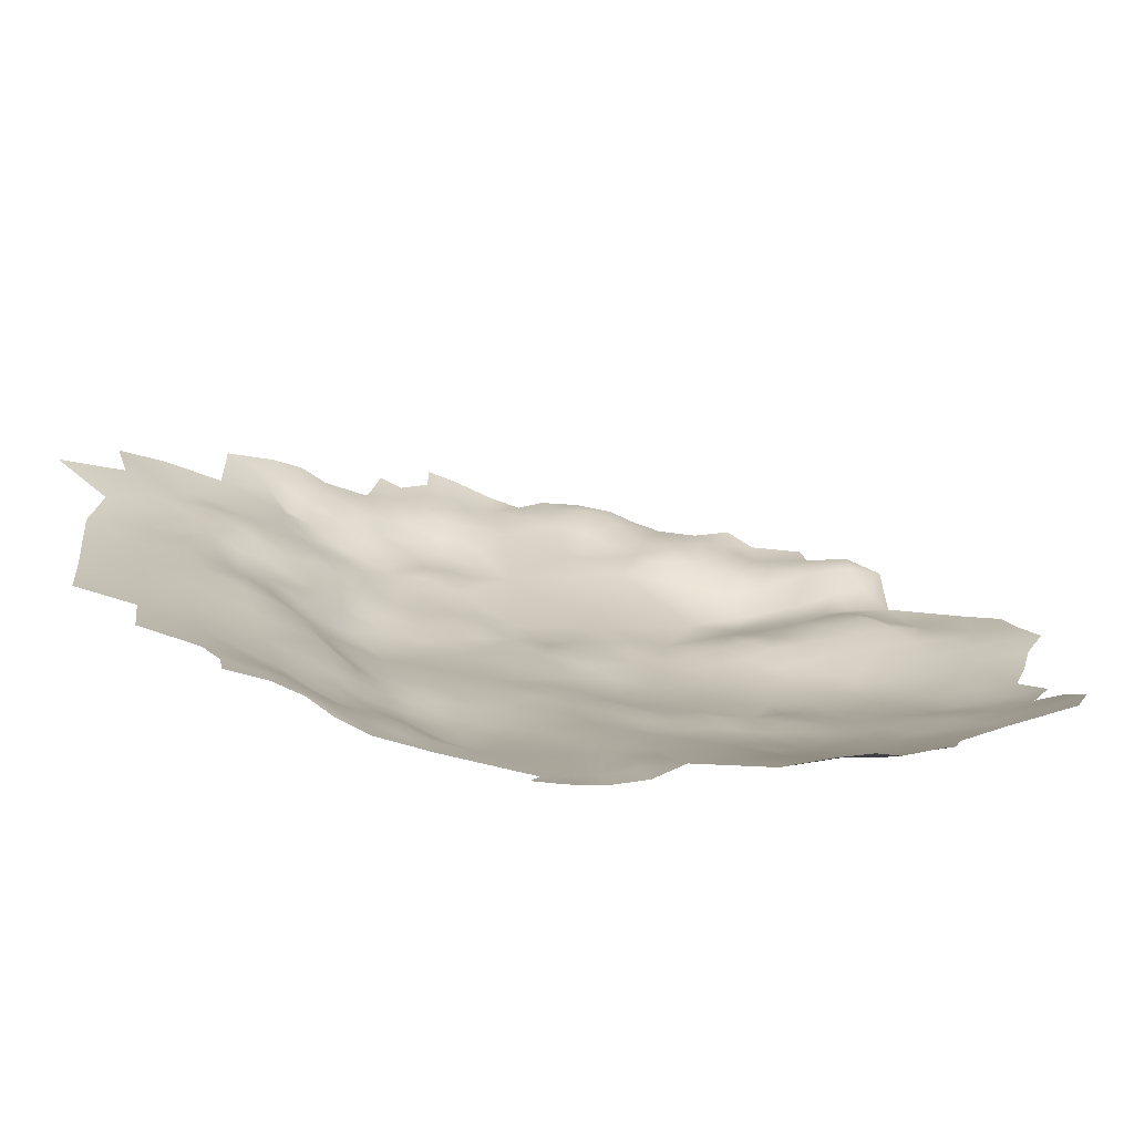
<metadata>
{"format":"obj","ext":"obj","renderer":"f3d","projection":"perspective","resolution":1024,"background":"white","views":[{"elev":-65.7,"azim":139.4,"up":"+Y"}]}
</metadata>
<code>
v 184.4 221.3 403.5
v 187.4 219.4 405.7
v 187.9 223.6 407.6
v 185.1 217.2 403.5
v 182.3 218.2 400.8
v 179.6 215.9 398.7
v 182.4 214.3 401.7
v 180 211.3 399.7
v 177.3 212.2 397.1
v 176.4 216 395.1
v 174.8 212.4 393.7
v 175.7 208.5 395.5
v 178 208.5 398.1
v 173.5 215.9 391.7
v 172 212.3 390.3
v 171.1 215.6 388.8
v 169.5 212.3 386.9
v 170.6 208.5 388.3
v 173.1 208.6 391.9
v 171.8 204.5 389.7
v 174.4 204.6 393.5
v 168.4 217 386.2
v 167 212.6 383.8
v 168 208.7 385.1
v 169.2 204.5 386.1
v 173.4 200.3 391
v 176.4 200.5 394.4
v 172.5 196.4 388.8
v 175.6 196.5 392.1
v 170.6 200.1 387
v 169.4 196.2 384.6
v 171.6 192.7 385.6
v 178.4 192.8 393
v 175.3 191.9 389.1
v 178.7 197.1 395.7
v 167.7 200.4 383.6
v 180.3 206.8 399.9
v 183 210.2 402.7
v 177.2 204.8 396.8
v 179.5 201.5 398
v 181.2 193.1 396.4
v 184.4 192.5 399
v 184.3 195.8 400.1
v 183.8 189.3 397.2
v 187.4 190.7 400.4
v 180.6 188.3 393.6
v 175.3 219.4 392.9
v 171.9 220 390.6
v 177.9 219.5 396.3
v 174.7 224.1 394.3
v 177.5 222.6 394.9
v 178.3 227.1 397.9
v 165.4 216.5 382.5
v 164.3 212.7 380.6
v 165.6 221 384.1
v 165.5 209.1 382.2
v 166.3 205 383
v 187.1 194.4 401.6
v 190 188.3 402.5
v 189.2 184.3 400.3
v 186.5 187.1 398.8
v 186.2 183.2 397
v 182.8 183.1 393.5
v 179.3 183.2 389.8
v 182.6 179 391.1
v 182.7 174.9 388.6
v 185.6 175.9 392.4
v 186.1 179.4 394.7
v 189.3 179.7 398.3
v 192.3 185.5 403.3
v 190.5 193.3 404
v 193.6 191.6 405.6
v 176.6 186.4 387.6
v 179.2 178.1 386.5
v 175.6 182.6 385
v 175.3 178.3 381.9
v 172.2 182.4 379.6
v 172.4 187.8 383.9
v 169 187.4 377.7
v 169.7 182.5 375
v 172.2 176.9 375.2
v 192.2 181.5 401.3
v 195.4 183.2 404.4
v 195.5 186.8 405.5
v 196.5 177 402.2
v 198.7 184.7 407.1
v 198.7 188.4 408
v 201.9 186.3 409.5
v 201.9 190.2 410.4
v 204.9 184.1 410.6
v 204.9 188.1 411.7
v 201.8 194.4 412.1
v 198.6 191.9 409.2
v 205 192.4 413
v 208.2 185.3 413.1
v 207.8 189.9 414.4
v 208 194 415.5
v 210.7 191.1 416.5
v 204.9 197.3 415
v 210.9 194.7 417.6
v 195.5 193.8 407.6
v 202.1 182.7 408.7
v 199.8 180.8 406.4
v 204.9 179.9 408.9
v 207.6 181.3 411.2
v 189.5 175.1 395.6
v 182.6 202.4 401.1
v 186.5 202 404.4
v 183.8 206.1 402.8
v 181.6 198.3 398.9
v 186.3 207.7 404.9
v 186.8 211.4 405.7
v 190.5 208.2 408
v 189.8 213.2 407.7
v 187.1 215.3 405.8
v 184.6 213.2 403.9
v 189.8 217.4 407.7
v 192.5 211.8 409.8
v 192.6 214.8 409.8
v 195.2 213.7 412.3
v 194.5 218.6 412.2
v 198 211.9 414.1
v 198.1 215.7 414.4
v 198.5 218.7 414.9
v 201.1 213.7 415.7
v 200.8 217.3 416.1
v 195.2 209.9 411.8
v 198.3 208.2 413.7
v 200.7 222.7 417.1
v 168.7 192.1 381.7
v 183.8 185.9 395.9
v 200.9 209.6 415.1
v 200.9 205.5 414.7
v 213.8 191.7 418.7
v 179.8 219.4 398.7
v 180.2 222.6 398.9
v 186.1 171 389.9
v 186.7 197.4 402.8
v 200.9 200 413.7
v 204.1 211.8 416.7
v 204.3 216.1 418.3
v 206.8 213.7 419.3
v 207.3 216.7 420.7
v 207.8 209.8 419.2
v 209.9 214.8 421.8
v 213.4 213.4 423.5
v 209.4 220.3 422.4
v 203.9 176.2 407
v 207.6 175.9 409.4
v 206.6 172.3 407.4
v 204.1 170.7 405
v 205.2 166.3 403.8
v 208.4 168.6 407.7
v 203.7 163 401.2
v 207.9 160.3 403.7
v 207.3 163.9 404.6
v 192.2 177.4 399.5
v 192.7 174 398.3
v 213.2 220.7 424.3
v 213.3 188.1 417.7
v 216.5 186.3 419.9
v 216.4 181.6 419.2
v 219.6 187.1 422.1
v 219.3 191.4 422.6
v 219.3 183.5 421.6
v 222.3 185.4 423.3
v 222.3 188.7 423.6
v 225.3 187.4 424.7
v 225.4 192.2 426.2
v 222.3 181.5 422.6
v 225.4 183.6 423.8
v 225.4 179.9 423
v 228.7 182 423.7
v 228.7 186 424.7
v 228.7 178.4 423.1
v 225.4 176.2 421.7
v 228.7 174.5 422
v 231.9 176.6 423.1
v 231.9 180.3 423.8
v 229.1 170.3 420.3
v 231.9 172.7 421.9
v 234.7 174.4 423.1
v 235.2 178.4 424.3
v 232.4 184.1 424.7
v 235 170.8 422.3
v 238.4 174 424
v 222.1 177.6 421.3
v 219.3 180 420.9
v 218 176.4 419
v 221.4 174.3 420
v 228.2 189.3 425.7
v 241.7 171 423.8
v 238.3 168.7 422
v 234.6 167.3 420.9
v 230.8 165.6 418.9
v 238.2 165.3 420.3
v 241.9 166.6 422
v 213.3 184.2 416.7
v 225.4 172.2 420
v 235 181.7 424.8
v 232 169.3 421.1
v 241.9 163.2 420.7
v 238 162 419.2
v 213.7 197.5 420.4
v 211.4 178.8 414.2
v 181.4 170.8 384.2
v 216.3 211.2 424.7
v 178.2 188.6 390.6
v 232.8 189.7 425.8
v 222 170.4 418.4
v 218.9 172.8 418.7
v 217.6 169.3 416.1
v 238.1 158.3 417.7
v 234.8 160.3 417.9
v 235 156.4 416.8
v 241.3 159.8 419.3
v 210.4 161 407.3
v 210.3 156.9 405.6
v 213.5 156.8 408.2
v 207.7 156.8 402.5
v 216.5 156.7 410.1
v 214.6 160.6 410.8
v 245.3 160.9 421.8
v 245.2 164.9 423
v 246.6 169.1 425
v 184.4 226.2 405.7
v 181.6 226.3 401.8
v 166.7 196.1 380.7
v 205.5 203.2 416.9
v 203.5 207.7 416.1
v 197.3 204.6 412.5
v 210.6 187.7 415.7
v 195.8 190.1 406.4
v 194.8 199.1 409.1
v 209.2 198 417.6
v 175.8 231.8 398.1
v 177.4 235.2 398.7
v 175.3 235.5 396.1
v 173.4 239.7 394.1
v 180.5 238.6 399.5
v 198.7 195.5 410.5
v 171.5 225.4 392.8
v 172.9 230.3 394.5
v 167.6 225.2 388
v 192.9 188.6 404.6
v 184.3 199.4 401.6
v 216.4 215 424.8
v 217 219.4 426.1
v 213.2 217.3 423.4
v 215.5 206.5 423.7
v 213 210.4 422.8
v 219 209.6 426.5
v 219.9 213 427
v 220.9 206.1 427.6
v 223 214.6 429
v 219.9 216.1 427.2
v 223.3 210.4 429.3
v 226 213.2 430.3
v 226 216.3 430.1
v 228.6 210.8 430.4
v 226.2 219.6 430.5
v 222.8 218.6 428.9
v 229 214.3 430.6
v 229 217.9 431.2
v 229 221.8 431.4
v 232.2 216.1 431.4
v 231.9 219.4 431.8
v 232.2 222.1 431.8
v 232.2 212.1 430.8
v 232.5 225.9 432.3
v 232.2 230.9 433.6
v 225.5 222.6 430.6
v 226.2 226.4 431.2
v 235.1 214.6 432.4
v 235.4 219 432.3
v 238.2 212.8 432.8
v 235.3 211.5 432
v 241.2 214.4 433.5
v 238 215.9 432.9
v 241.1 210.9 433.4
v 245 215.9 434.5
v 237.9 208.6 431.9
v 242 206.2 432.5
v 237.8 203.7 430.6
v 234.4 205.5 430.3
v 237.5 200.1 429.3
v 236.4 195.9 427.7
v 241.3 201.7 430.2
v 241.5 197.7 429.7
v 234.2 209.2 430.9
v 231.4 207.6 430.1
v 231.3 203.7 430
v 228 206.1 430.2
v 224.9 204.5 429.3
v 228.1 202.4 429.7
v 234.5 202.1 430
v 231.1 199.3 429.1
v 223.7 200.1 427.5
v 244.5 211.5 433.9
v 228.7 228.9 432.4
v 225.7 230.1 431.3
v 226.3 233.7 430.8
v 223.1 232.4 429.8
v 220.2 234.9 428.8
v 219.9 230.8 427.7
v 222.7 228.7 429.8
v 216.8 233.5 427
v 217.1 237.4 426.9
v 218.8 240.5 427.2
v 218.7 243.5 425.6
v 221.3 239.1 429
v 221.4 242.6 428
v 224.4 241.2 429.3
v 224.2 244.9 428.8
v 221.2 246.2 426.9
v 223.8 248.8 428.9
v 221.1 250.4 426.8
v 227 251 430.3
v 218.3 247.5 425.3
v 215.8 244.3 424.4
v 216.5 240.9 425.6
v 211.7 245.4 423.2
v 214.1 235.9 425.5
v 217 229.7 425.9
v 226.5 254.3 430.2
v 221.6 257.2 426.6
v 218.6 256.6 425.3
v 221.3 253.9 426.9
v 223.9 252.4 428.9
v 215.6 253.5 425.2
v 218.5 252 425.6
v 215.8 226.1 425.6
v 219.6 227.8 427.4
v 227.3 243.2 430
v 227.7 247.2 430.8
v 227.5 239.8 430.1
v 230.3 241.2 431.1
v 230.3 244.6 431.2
v 233.1 242.9 432.6
v 233 239.4 433.3
v 229.8 237 431.6
v 232.8 235.4 433.8
v 235.7 241.4 434.3
v 232.9 246.8 432.6
v 236.1 245.1 433.8
v 236.2 248.9 433.8
v 239.1 243.5 435.1
v 239.8 247.4 434.7
v 212.8 251.8 423.5
v 210 254.3 421.8
v 207.3 257.6 420.4
v 207.1 253 418.7
v 209.9 250.6 421.2
v 215.7 249.3 424.6
v 213 256.7 423.9
v 228.9 232.1 432.4
v 239.1 239.8 435.4
v 235.4 238.2 435.5
v 225.2 237 430.1
v 204.2 255.8 417.1
v 206.5 248.2 418.8
v 214.1 239.8 424.8
v 214.4 232.3 425.4
v 209.9 234.1 423.1
v 221.7 225.1 429.3
v 248.3 210.2 434.8
v 247.3 206.7 433.5
v 200.5 254.8 414.6
v 197.2 253.8 413.4
v 194.7 251.6 411.5
v 187.3 253.2 406.3
v 191.2 250.5 408.6
v 193.9 248 410
v 184.6 249.9 404.8
v 199.8 250.4 414
v 203.6 252.2 415.8
v 191.1 246.7 408
v 194.1 244.2 409.9
v 196.8 246.4 412.5
v 187.9 249.2 407.2
v 185.8 247.4 405.8
v 200 245.3 415.2
v 197.5 242.8 413.2
v 195.7 240.3 411.4
v 198.8 237.6 414.7
v 200.2 242 415.8
v 204.1 241.1 418.2
v 202.9 244 417.7
v 203 247.6 416.7
v 188 245.4 406.5
v 192.6 238 411.1
v 192.8 241.1 409.5
v 190.2 239.5 409
v 187.3 240.6 406.6
v 187.6 236.9 408.6
v 184.3 237.3 405
v 190.5 242.8 408.2
v 184.2 240.5 403.2
v 184.6 244.4 404.3
v 180.1 247.8 400.7
v 180.4 243.2 399.8
v 177 242.4 396.1
v 177.1 238.6 395.7
v 231 161.6 417.6
v 227.4 163.3 417.3
v 228.3 159.8 416.6
v 226.8 167.6 418.2
v 223.8 165.7 416.9
v 224.1 160.5 415.3
v 234.3 163.6 419.1
v 184.5 234 408.3
v 182.4 230.1 404.8
v 185.4 229.5 408.6
v 180.6 234.1 403.1
v 189.9 230.1 411.8
v 178.6 230.7 400.3
v 199.9 155.2 392.9
v 197.1 154 388.3
v 194.2 154.6 385.6
v 194.2 158.9 389.2
v 193.2 163.3 391.4
v 190.3 162 388.1
v 190.6 158 385.3
v 187.2 160.3 383
v 183.9 165.2 383.4
v 190.1 165.8 390.5
v 194 167 394.8
v 231.9 158.7 416.8
v 231.3 155.6 415.7
v 229.8 192.7 427.1
v 237.2 230.5 434.3
v 236.5 234.8 434.5
v 245.4 226.8 436.5
v 248.5 225.4 437.3
v 248.1 229.4 437.6
v 245.5 223.5 435.4
v 248.1 222 436.8
v 245.6 220.3 435.5
v 249.2 218.1 436.9
v 251.5 222.6 437.9
v 251.9 227.3 438
v 243 220.8 434
v 240.2 218.6 432.9
v 256.3 224.2 438.2
v 241.3 224.3 433.8
v 243.1 229.1 435.9
v 245.3 244.2 436.5
v 244.9 236.2 436.8
v 252.1 233.6 438.2
v 257.7 230.3 439.3
v 263.7 219 440
v 257.1 215.8 438.8
v 258.2 207.9 439
v 257.9 201 438.3
v 251.9 197.8 434.7
v 257.7 193.6 437.1
v 252 190 433.3
v 257.8 185.9 436.1
v 251.9 182.5 431.8
v 252 174.4 429.9
v 245.6 178.2 427.7
v 246.2 186.6 429.9
v 240.3 191.5 428.5
v 246.4 194 431.3
v 246.3 201.3 432.4
v 252.2 204.9 436
v 252.2 211.9 437.1
v 239 183.4 426.5
f 269 290 277
f 328 331 317
f 339 340 343
f 356 301 300
f 312 311 313
f 59 70 245
f 318 329 316
f 260 263 258
f 397 393 392
f 292 285 291
f 263 259 258
f 276 279 274
f 276 274 277
f 265 264 267
f 265 267 268
f 297 292 295
f 345 347 348
f 262 255 259
f 190 189 211
f 256 255 262
f 279 275 274
f 266 274 275
f 266 275 267
f 253 255 256
f 276 280 278
f 312 309 311
f 201 194 185
f 264 266 267
f 293 292 291
f 293 295 292
f 265 272 261
f 179 173 175
f 179 175 178
f 337 334 336
f 337 338 334
f 183 179 178
f 331 327 330
f 334 313 336
f 179 183 200
f 312 314 315
f 181 201 185
f 346 345 348
f 310 320 321
f 164 163 167
f 440 444 441
f 278 279 276
f 263 264 259
f 328 326 327
f 328 327 331
f 96 232 98
f 261 264 265
f 261 259 264
f 263 266 264
f 163 166 167
f 294 298 295
f 346 344 345
f 342 340 341
f 273 300 301
f 296 292 297
f 296 285 292
f 286 284 296
f 245 84 233
f 434 440 441
f 434 437 440
f 174 191 168
f 133 229 230
f 434 435 433
f 168 167 166
f 170 172 171
f 181 185 182
f 123 122 125
f 37 8 13
f 436 438 437
f 314 312 313
f 314 313 334
f 269 263 260
f 114 115 112
f 165 166 163
f 335 334 338
f 133 230 132
f 126 123 125
f 173 172 175
f 173 171 172
f 310 321 309
f 126 124 123
f 394 395 393
f 394 393 397
f 399 390 381
f 438 439 437
f 303 301 302
f 303 306 301
f 123 120 122
f 165 163 161
f 310 315 319
f 170 166 165
f 170 171 166
f 185 186 182
f 306 365 273
f 306 273 301
f 255 258 259
f 255 257 258
f 207 251 250
f 325 329 318
f 404 405 406
f 441 435 434
f 404 195 405
f 114 118 119
f 165 162 188
f 356 302 301
f 122 128 132
f 339 338 337
f 252 207 250
f 171 168 166
f 146 251 207
f 146 207 247
f 337 340 339
f 324 332 333
f 324 333 305
f 339 343 345
f 290 291 285
f 262 259 261
f 98 134 100
f 391 392 393
f 184 179 200
f 284 285 296
f 97 94 96
f 293 294 295
f 278 280 299
f 278 299 281
f 48 14 47
f 269 266 263
f 121 120 123
f 128 133 132
f 363 323 364
f 150 151 153
f 91 89 88
f 91 88 90
f 175 177 178
f 353 349 350
f 308 309 321
f 102 90 88
f 358 357 343
f 383 382 379
f 383 386 382
f 193 185 194
f 203 410 214
f 100 204 235
f 135 6 5
f 91 90 95
f 169 191 430
f 114 113 118
f 121 123 124
f 181 180 201
f 355 350 349
f 282 280 276
f 339 344 338
f 339 345 344
f 381 380 374
f 38 116 7
f 320 310 319
f 161 162 165
f 184 174 173
f 184 173 179
f 89 93 87
f 89 87 88
f 209 430 191
f 436 437 434
f 246 110 43
f 211 212 210
f 61 44 131
f 341 340 337
f 188 170 165
f 174 168 171
f 174 171 173
f 113 114 112
f 410 195 404
f 7 5 6
f 404 428 214
f 404 214 410
f 4 2 1
f 124 126 129
f 16 15 14
f 24 23 56
f 403 402 239
f 253 257 255
f 70 84 245
f 70 83 84
f 116 112 115
f 429 215 428
f 407 405 195
f 17 23 24
f 17 24 18
f 105 95 90
f 310 309 312
f 310 312 315
f 114 117 115
f 349 330 355
f 390 380 381
f 282 276 277
f 390 397 377
f 183 178 182
f 111 113 112
f 176 177 175
f 176 175 172
f 54 56 23
f 241 101 93
f 145 147 143
f 190 211 210
f 304 308 307
f 97 98 100
f 97 96 98
f 125 122 132
f 335 314 334
f 373 377 378
f 373 372 377
f 181 178 177
f 181 182 178
f 317 329 328
f 317 316 329
f 107 246 108
f 282 277 290
f 343 357 347
f 343 347 345
f 271 356 300
f 306 303 305
f 288 286 289
f 436 442 438
f 436 445 442
f 385 386 383
f 385 383 384
f 203 216 202
f 140 125 132
f 128 231 133
f 306 333 365
f 306 305 333
f 98 232 160
f 98 160 134
f 197 193 196
f 316 335 318
f 316 314 335
f 248 249 247
f 83 86 84
f 352 361 353
f 147 249 159
f 140 142 141
f 127 122 120
f 127 128 122
f 1 5 4
f 313 359 336
f 406 428 404
f 9 13 8
f 371 374 380
f 245 233 72
f 12 19 21
f 341 337 336
f 214 428 215
f 214 215 213
f 288 284 286
f 368 369 375
f 368 375 376
f 307 308 323
f 307 323 363
f 53 54 23
f 436 434 433
f 377 380 390
f 377 372 380
f 86 88 87
f 145 249 147
f 227 52 136
f 378 397 392
f 378 377 397
f 11 9 10
f 386 387 388
f 11 14 15
f 196 193 194
f 384 392 391
f 71 45 59
f 62 61 131
f 372 373 370
f 146 247 249
f 146 249 145
f 407 408 405
f 48 16 14
f 107 108 109
f 39 13 12
f 39 12 21
f 29 26 28
f 94 91 96
f 36 31 30
f 269 277 274
f 269 274 266
f 17 15 16
f 87 233 84
f 87 84 86
f 169 168 191
f 409 405 408
f 409 406 405
f 19 11 15
f 19 12 11
f 443 275 279
f 61 62 60
f 121 119 120
f 12 13 9
f 12 9 11
f 29 27 26
f 358 343 340
f 187 170 188
f 203 213 216
f 203 214 213
f 41 33 46
f 142 143 141
f 142 145 143
f 193 186 185
f 193 192 186
f 118 127 120
f 118 120 119
f 22 17 16
f 107 110 246
f 107 40 110
f 55 53 22
f 25 20 18
f 25 18 24
f 144 142 140
f 316 315 314
f 93 233 87
f 58 45 71
f 219 221 222
f 82 70 60
f 196 203 202
f 196 202 197
f 187 176 172
f 187 172 170
f 8 38 7
f 117 114 119
f 248 159 249
f 82 157 85
f 82 69 157
f 289 286 287
f 86 103 102
f 86 102 88
f 24 56 57
f 141 126 125
f 141 125 140
f 180 181 177
f 320 362 321
f 25 24 57
f 239 238 403
f 271 300 270
f 20 19 18
f 307 363 324
f 307 324 305
f 101 72 233
f 101 233 93
f 156 152 154
f 156 154 155
f 422 421 426
f 305 303 304
f 305 304 307
f 138 43 58
f 138 246 43
f 20 21 19
f 399 398 394
f 49 47 10
f 49 51 47
f 373 378 379
f 317 315 316
f 217 219 222
f 217 218 219
f 352 353 350
f 4 5 7
f 319 331 354
f 35 110 40
f 37 38 8
f 199 180 177
f 199 177 176
f 96 95 232
f 96 91 95
f 317 331 319
f 317 319 315
f 396 394 398
f 396 395 394
f 8 6 9
f 8 7 6
f 341 336 359
f 308 362 323
f 308 321 362
f 198 162 161
f 198 161 160
f 416 237 236
f 134 204 100
f 342 358 340
f 2 115 117
f 2 4 115
f 94 92 89
f 94 89 91
f 169 167 168
f 140 132 230
f 196 410 203
f 196 194 410
f 365 272 273
f 65 63 64
f 234 101 241
f 18 15 17
f 18 19 15
f 187 189 190
f 187 188 189
f 49 6 135
f 354 330 349
f 354 331 330
f 199 190 210
f 153 151 152
f 153 152 156
f 22 53 23
f 22 23 17
f 130 31 228
f 104 105 90
f 104 90 102
f 14 10 47
f 14 11 10
f 439 438 281
f 138 108 246
f 269 260 291
f 269 291 290
f 360 368 376
f 247 256 248
f 10 6 49
f 10 9 6
f 104 148 149
f 411 395 396
f 283 280 282
f 148 150 149
f 387 386 385
f 253 207 252
f 41 44 42
f 236 237 238
f 33 29 34
f 82 85 83
f 82 83 70
f 311 359 313
f 32 31 130
f 39 37 13
f 65 67 68
f 25 36 30
f 247 207 253
f 247 253 256
f 352 360 376
f 427 426 421
f 33 208 46
f 33 34 208
f 46 44 41
f 278 443 279
f 116 4 7
f 116 115 4
f 83 103 86
f 27 39 21
f 62 68 69
f 190 176 187
f 190 199 176
f 92 241 93
f 92 93 89
f 109 38 37
f 33 41 35
f 42 58 43
f 42 45 58
f 194 201 195
f 194 195 410
f 29 35 27
f 29 33 35
f 36 25 57
f 136 49 135
f 421 422 420
f 237 403 238
f 388 389 382
f 388 382 386
f 227 226 412
f 383 379 378
f 27 35 40
f 27 40 39
f 44 61 45
f 44 45 42
f 69 82 60
f 69 60 62
f 224 197 202
f 224 202 223
f 223 202 216
f 62 131 63
f 412 226 413
f 68 62 63
f 68 63 65
f 68 67 106
f 68 106 69
f 71 59 245
f 71 245 72
f 445 436 433
f 445 433 446
f 60 70 59
f 30 28 26
f 139 229 133
f 139 133 231
f 394 397 390
f 394 390 399
f 358 342 432
f 197 192 193
f 271 431 432
f 271 432 342
f 293 291 260
f 419 420 423
f 155 220 218
f 198 160 232
f 254 252 250
f 46 131 44
f 320 354 322
f 320 319 354
f 47 51 50
f 99 94 97
f 99 92 94
f 442 281 438
f 288 283 284
f 38 112 116
f 21 20 26
f 21 26 27
f 34 29 28
f 403 237 240
f 228 31 36
f 106 158 157
f 106 157 69
f 108 111 109
f 284 283 282
f 209 191 174
f 51 49 136
f 199 407 180
f 308 311 309
f 308 304 311
f 268 267 275
f 162 189 188
f 144 140 230
f 282 290 285
f 282 285 284
f 252 257 253
f 111 38 109
f 111 112 38
f 237 416 414
f 422 423 420
f 28 30 31
f 74 75 76
f 66 137 67
f 66 67 65
f 420 419 418
f 107 109 37
f 303 302 359
f 341 359 302
f 180 195 201
f 180 407 195
f 356 341 302
f 85 103 83
f 355 330 327
f 389 375 382
f 197 224 225
f 197 225 192
f 148 151 150
f 364 323 362
f 378 392 384
f 378 384 383
f 30 20 25
f 30 26 20
f 342 341 356
f 342 356 271
f 349 322 354
f 349 353 322
f 372 371 380
f 431 271 270
f 1 2 3
f 32 28 31
f 32 34 28
f 265 268 270
f 379 382 375
f 46 63 131
f 243 242 50
f 257 260 258
f 352 351 360
f 352 350 351
f 262 261 272
f 265 273 272
f 209 174 184
f 281 443 278
f 281 442 443
f 64 208 73
f 297 295 298
f 75 64 73
f 75 74 64
f 40 37 39
f 40 107 37
f 335 338 344
f 99 229 139
f 79 80 77
f 155 217 156
f 155 218 217
f 41 42 43
f 439 440 437
f 149 105 104
f 161 163 164
f 432 357 358
f 74 66 65
f 74 65 64
f 376 361 352
f 138 58 71
f 61 59 45
f 61 60 59
f 445 443 442
f 48 47 50
f 389 361 376
f 389 376 375
f 52 416 236
f 446 433 435
f 97 100 235
f 399 381 374
f 322 362 320
f 401 240 398
f 254 257 252
f 243 236 238
f 416 52 227
f 78 75 73
f 92 99 139
f 1 3 226
f 104 102 103
f 286 296 297
f 136 135 5
f 78 32 130
f 78 130 79
f 129 126 141
f 210 407 199
f 210 408 407
f 370 375 369
f 240 401 402
f 240 402 403
f 304 303 359
f 304 359 311
f 273 270 300
f 273 265 270
f 34 73 208
f 205 95 105
f 366 281 299
f 144 145 142
f 395 391 393
f 41 110 35
f 41 43 110
f 413 226 3
f 406 429 428
f 52 51 136
f 183 182 186
f 227 1 226
f 240 237 414
f 127 118 113
f 385 384 391
f 465 288 289
f 367 366 299
f 463 289 287
f 77 76 75
f 99 97 235
f 81 77 80
f 137 66 206
f 361 389 388
f 22 16 48
f 449 435 441
f 205 105 149
f 154 220 155
f 466 454 453
f 241 92 139
f 52 50 51
f 127 231 128
f 416 412 414
f 416 227 412
f 465 367 283
f 465 283 288
f 363 332 324
f 3 2 117
f 422 424 423
f 148 104 103
f 78 77 75
f 78 79 77
f 411 413 415
f 169 164 167
f 71 72 101
f 248 332 159
f 370 373 379
f 370 379 375
f 399 401 398
f 145 251 146
f 411 412 413
f 453 452 467
f 212 408 210
f 283 299 280
f 283 367 299
f 396 398 240
f 396 240 414
f 64 63 46
f 64 46 208
f 365 333 332
f 212 211 189
f 161 134 160
f 161 164 134
f 1 136 5
f 1 227 136
f 144 251 145
f 248 256 262
f 450 441 444
f 450 449 441
f 48 50 242
f 462 459 457
f 254 298 294
f 85 157 158
f 463 464 289
f 462 457 464
f 466 453 467
f 411 396 414
f 411 414 412
f 461 459 462
f 198 232 95
f 198 95 205
f 294 257 254
f 447 348 347
f 81 76 77
f 466 366 367
f 466 467 366
f 465 464 455
f 465 289 464
f 121 117 119
f 293 257 294
f 293 260 257
f 244 48 242
f 468 200 183
f 287 286 297
f 153 149 150
f 461 462 468
f 415 413 3
f 234 241 139
f 234 139 231
f 457 458 456
f 141 143 147
f 52 236 243
f 52 243 50
f 78 34 32
f 78 73 34
f 144 230 229
f 466 367 465
f 466 465 455
f 454 466 455
f 456 454 455
f 74 206 66
f 417 420 418
f 462 464 463
f 462 463 468
f 244 55 22
f 244 22 48
f 137 106 67
f 205 162 198
f 399 400 401
f 121 124 129
f 468 184 200
f 400 399 374
f 459 458 457
f 415 395 411
f 459 461 460
f 154 152 151
f 457 455 464
f 457 456 455
f 217 153 156
f 448 435 449
f 447 347 357
f 447 357 448
f 463 287 209
f 137 206 425
f 422 425 424
f 467 281 366
f 467 439 281
f 448 446 435
f 427 158 106
f 427 421 420
f 76 206 74
f 426 425 422
f 426 137 425
f 239 243 238
f 452 439 467
f 468 463 209
f 468 209 184
f 452 440 439
f 452 444 440
f 448 357 432
f 461 225 460
f 461 192 225
f 137 426 427
f 137 427 106
f 461 186 192
f 451 444 452
f 468 183 186
f 468 186 461
f 448 431 446
f 448 432 431
f 164 204 134
f 235 229 99
f 144 250 251
f 287 430 209
f 204 229 235
f 250 298 254
f 297 430 287
f 297 169 430
f 298 169 297
f 298 164 169
f 229 250 144
f 298 204 164
f 250 204 298
f 250 229 204
f 361 322 353
f 332 147 159
f 387 361 388
f 364 332 363
f 322 364 362
f 415 391 395
f 147 129 141
f 121 3 117
f 415 385 391
f 387 322 361
f 121 415 3
f 364 147 332
f 387 364 322
f 385 364 387
f 129 415 121
f 364 129 147
f 129 385 415
f 129 364 385
f 108 113 111
f 234 71 101
f 71 108 138
f 113 231 127
f 113 234 231
f 108 234 113
f 234 108 71
f 212 409 408
f 409 429 406
f 205 189 162
f 222 153 217
f 153 205 149
f 205 212 189
f 212 222 409
f 212 153 222
f 153 212 205
f 275 270 268
f 445 275 443
f 431 445 446
f 270 445 431
f 275 445 270
f 365 262 272
f 248 365 332
f 365 248 262
f 85 148 103
f 427 85 158
f 85 151 148
f 417 427 420
f 85 154 151
f 154 427 417
f 85 427 154
f 243 244 242

</code>
